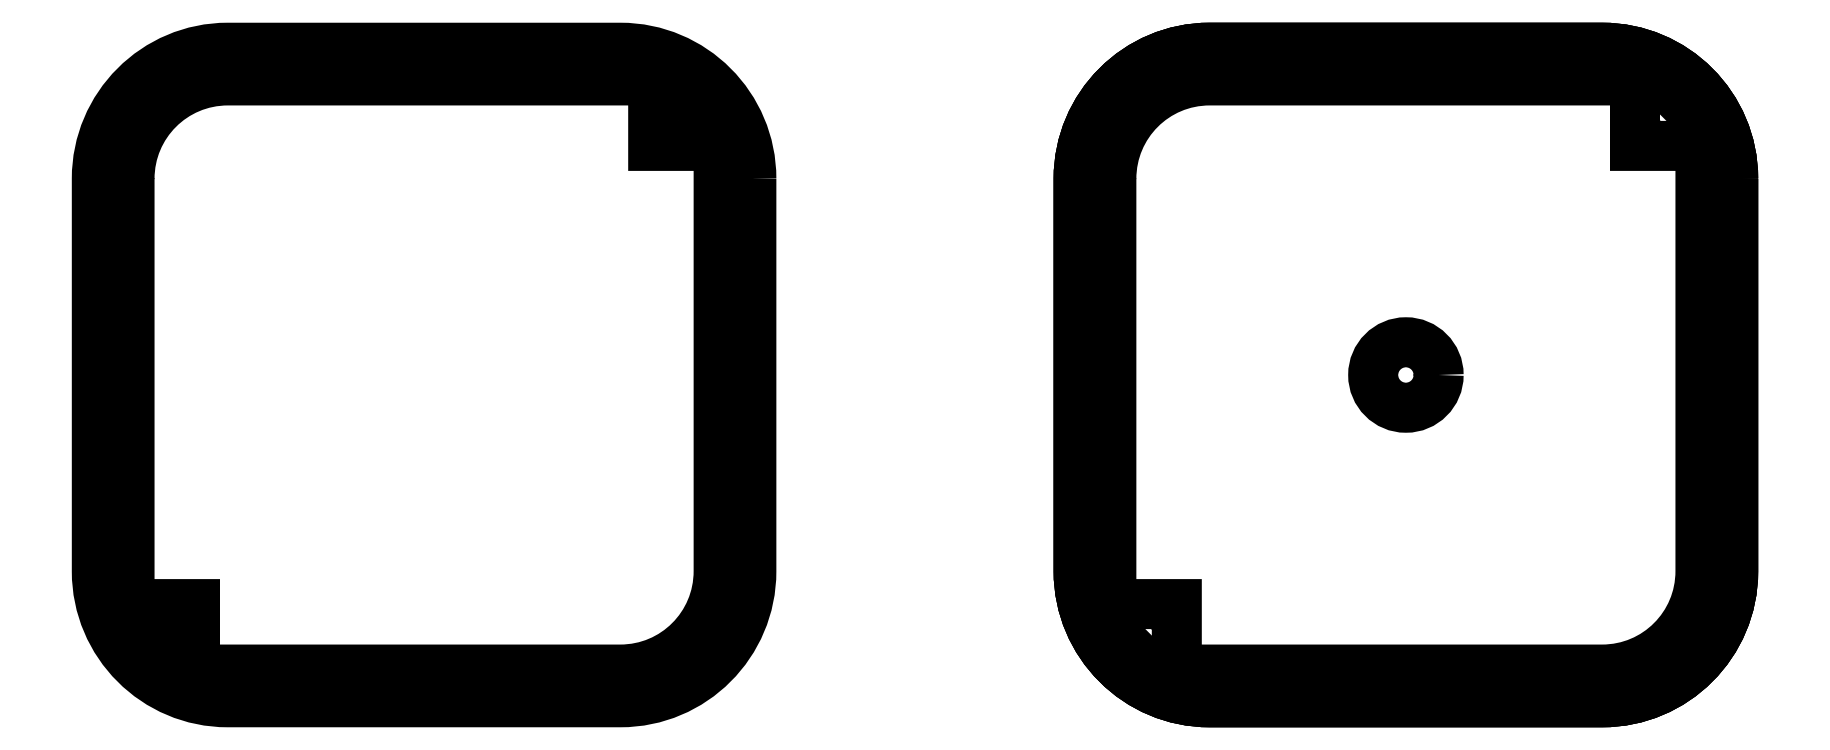
<metadata>
{"format":"dxf","ext":"dxf","renderer":"ezdxf+matplotlib","layout":"modelspace","background":"white","min_lineweight":24,"dpi":150}
</metadata>
<code>
0
SECTION
2
ENTITIES
0
INSERT
2
POCKET003_CS003
8
0
10
0
20
0
30
0
0
POLYLINE
8
0
70
1
66
1
10
0
20
0
30
0
0
VERTEX
8
0
10
46.5
20
29.5
30
13.7
42
0.4142
0
VERTEX
8
0
10
29.5
20
46.5
30
13.7
0
VERTEX
8
0
10
-29.5
20
46.5
30
13.7
42
0.4142
0
VERTEX
8
0
10
-46.5
20
29.5
30
13.7
0
VERTEX
8
0
10
-46.5
20
-29.5
30
13.7
42
0.4142
0
VERTEX
8
0
10
-29.5
20
-46.5
30
13.7
0
VERTEX
8
0
10
29.5
20
-46.5
30
13.7
42
0.4142
0
VERTEX
8
0
10
46.5
20
-29.5
30
13.7
0
SEQEND
8
0
0
INSERT
2
POCKET003_CS
8
0
10
0
20
0
30
0
0
INSERT
2
POCKET003_CS001
8
0
10
0
20
0
30
0
0
INSERT
2
POCKET003_CS002
8
0
10
0
20
0
30
0
0
ENDSEC
0
EOF

</code>
